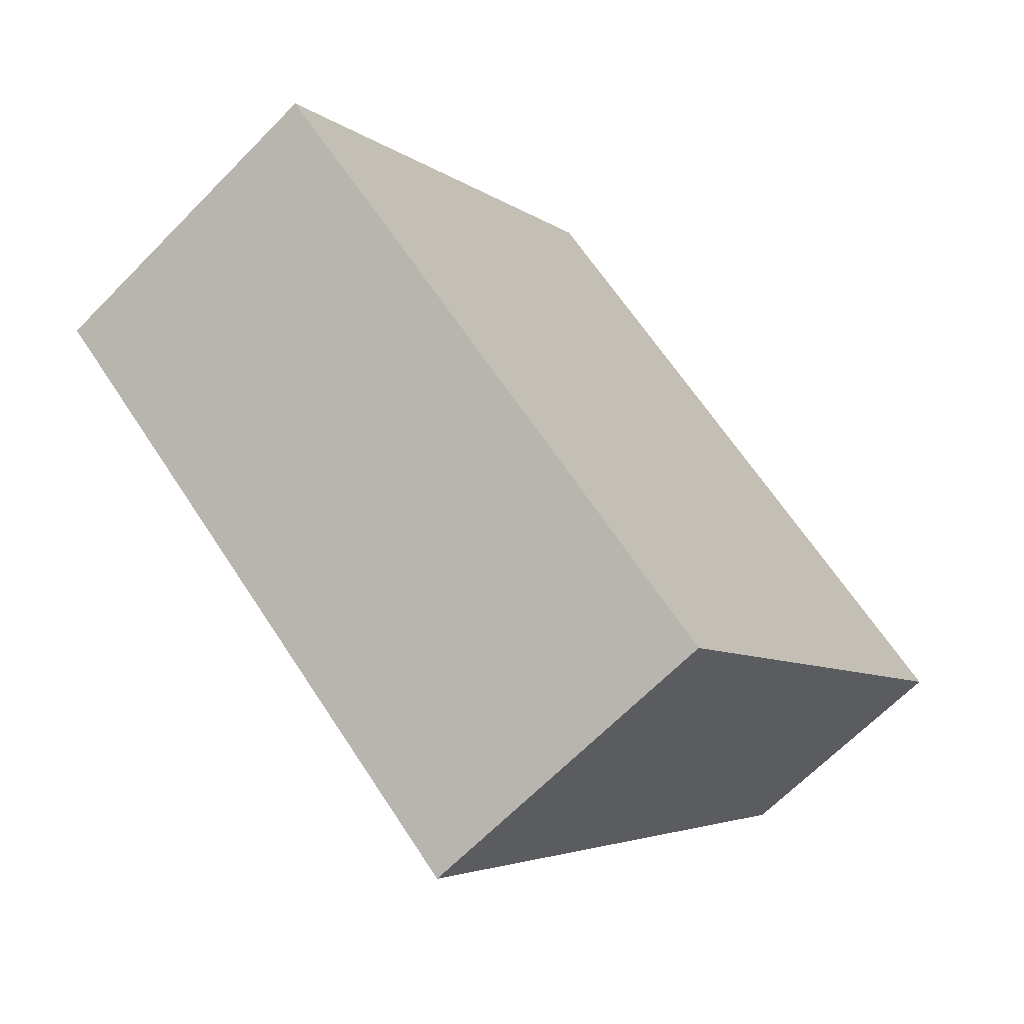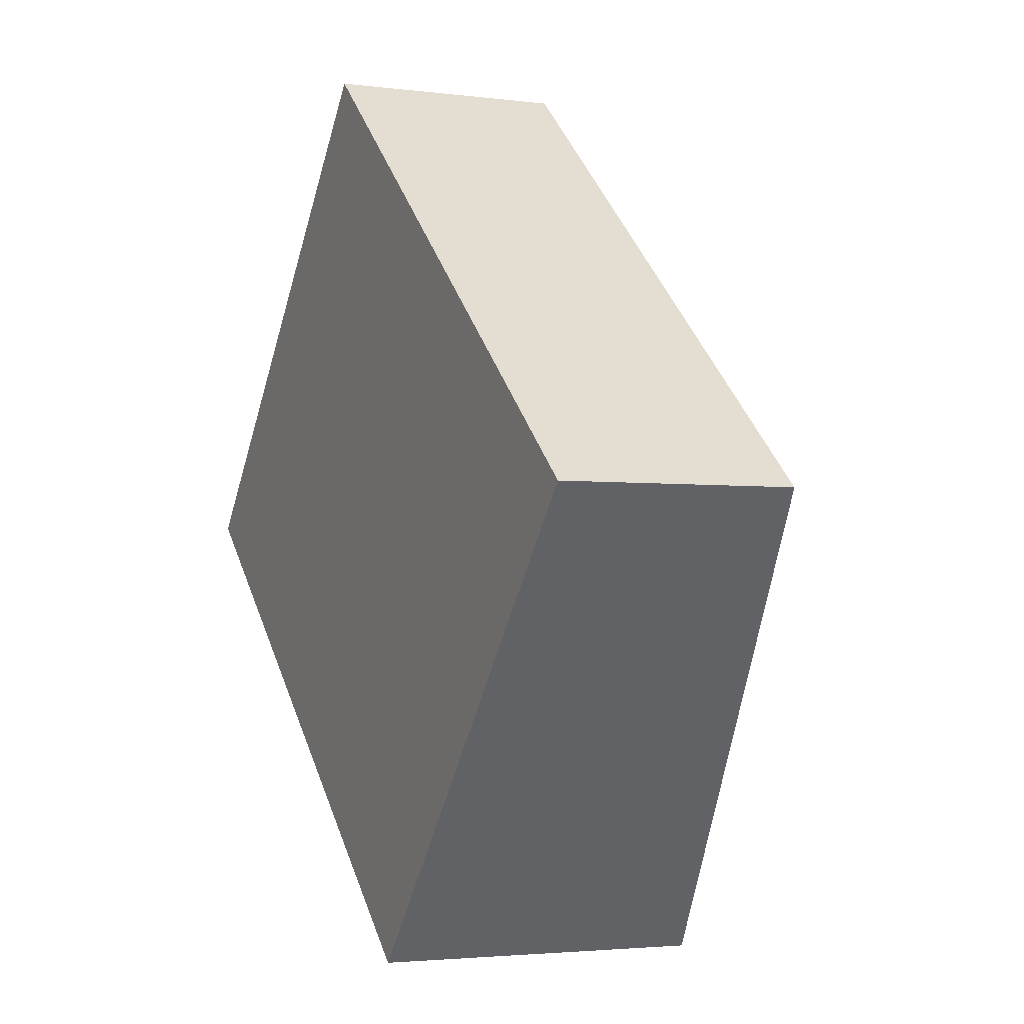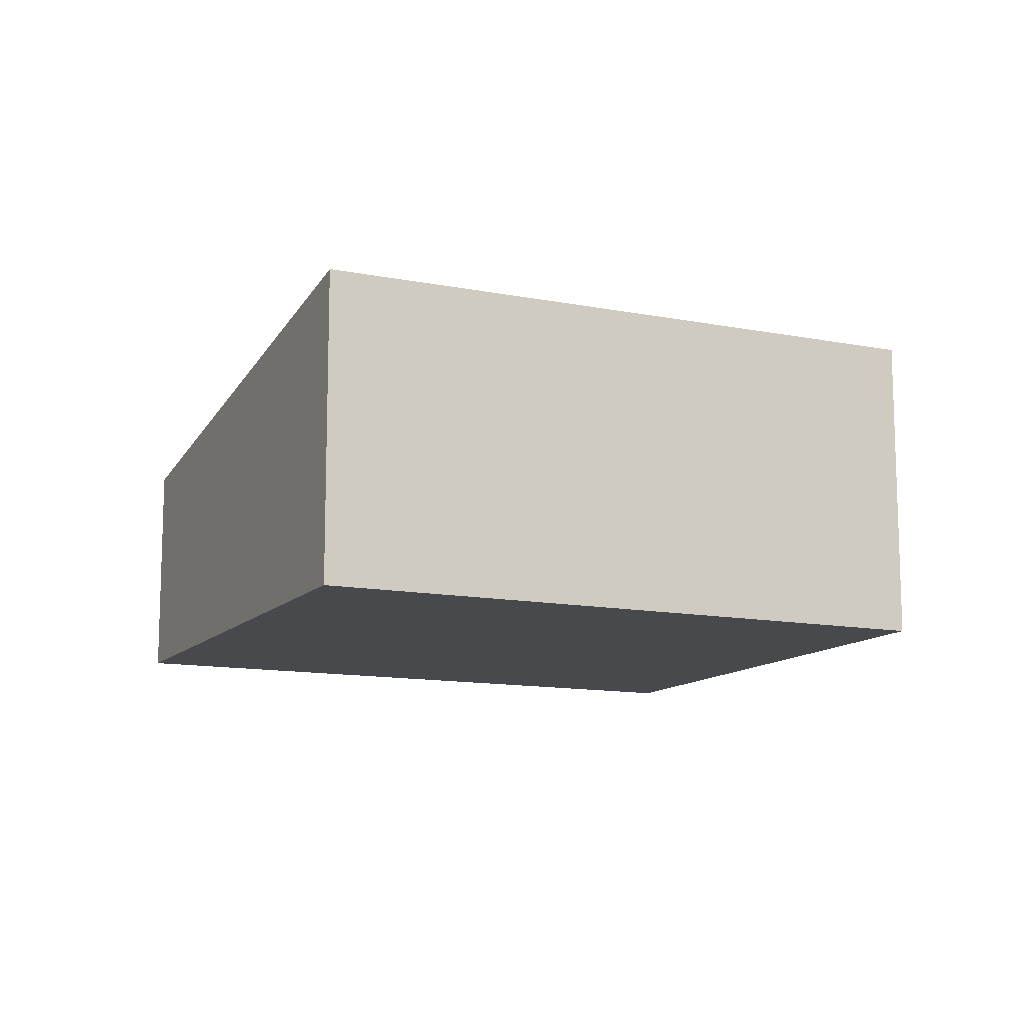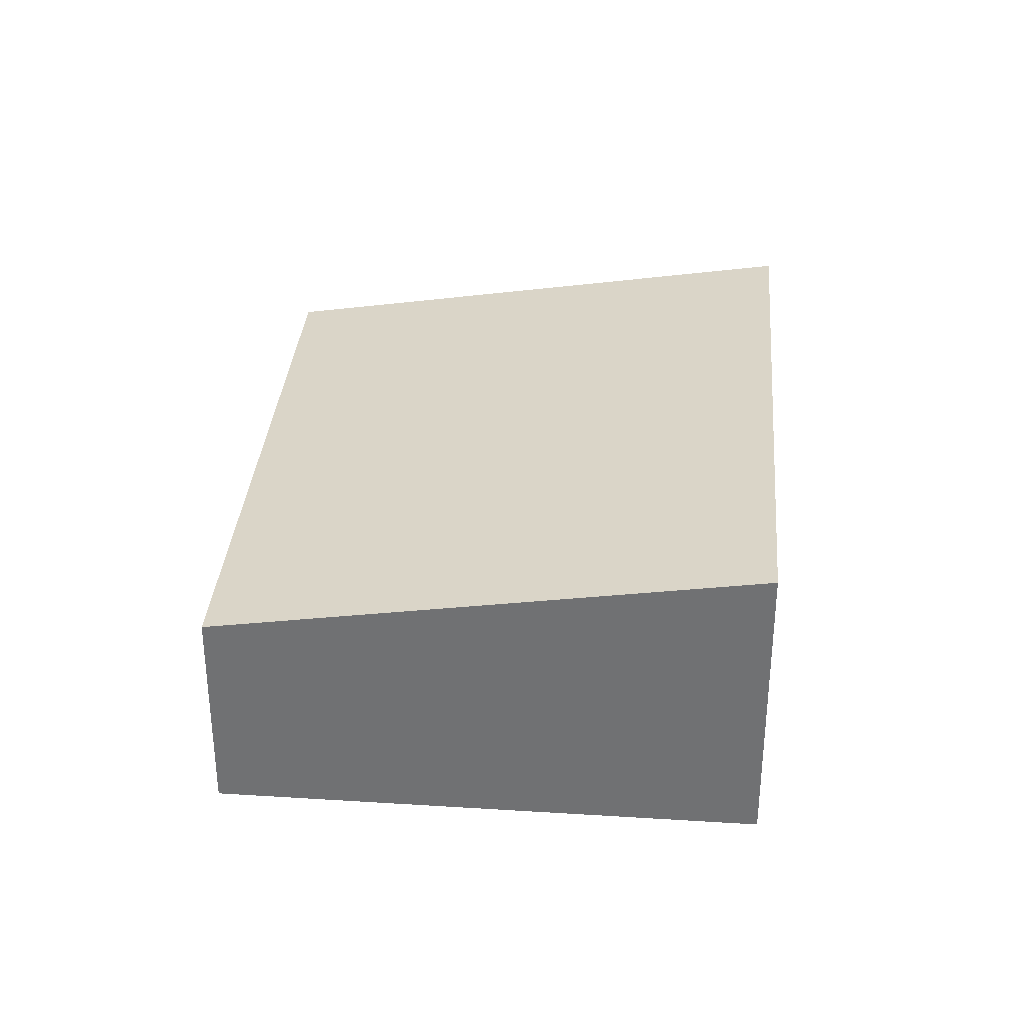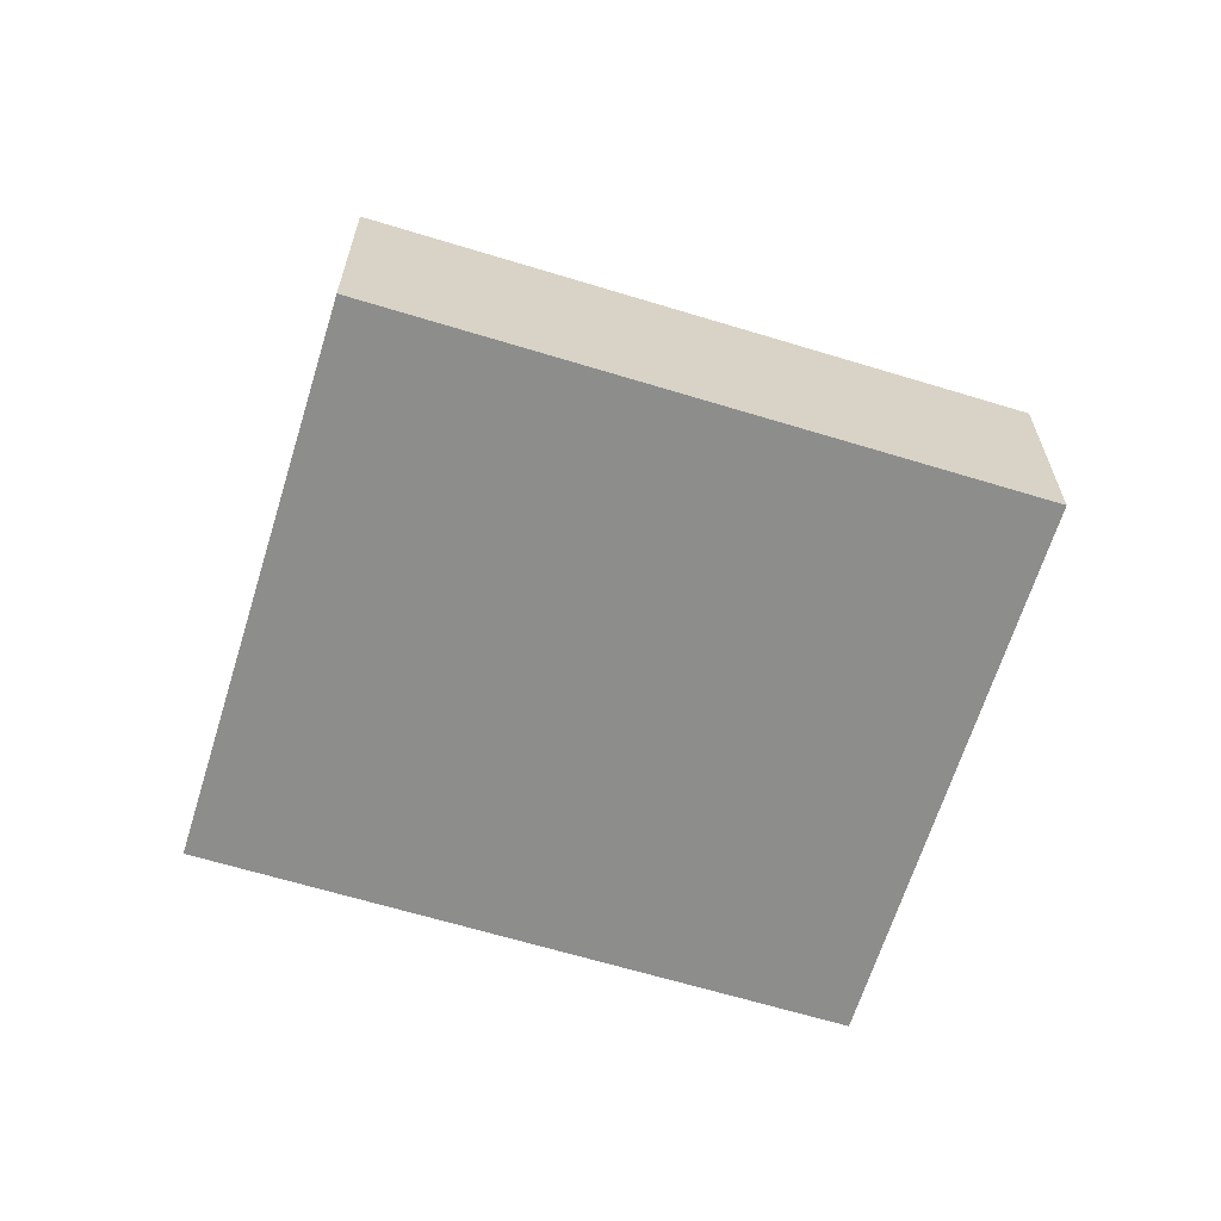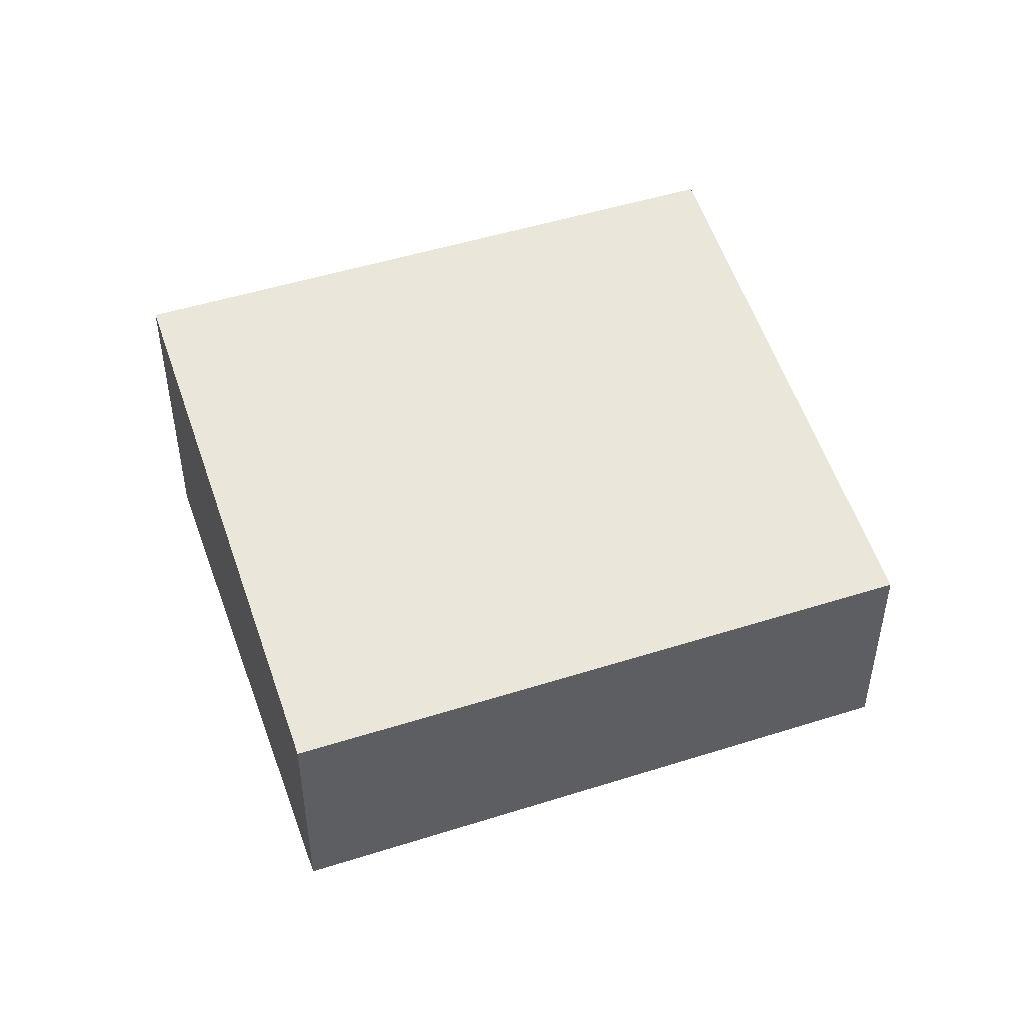
<metadata>
{"format":"obj","ext":"obj","renderer":"f3d","projection":"perspective","resolution":1024,"background":"white","views":[{"elev":-66.1,"azim":-44.4,"up":"+Z"},{"elev":-2.9,"azim":65.6,"up":"+Z"},{"elev":-12.2,"azim":-164.2,"up":"+Y"},{"elev":34.2,"azim":135.6,"up":"+Y"},{"elev":-64.5,"azim":23.6,"up":"+Y"},{"elev":49.0,"azim":21.3,"up":"+Y"}]}
</metadata>
<code>
v  8.473 5.326 -7.29
v  6.338 3.78 7.365
v  14.81 3.781 0.075
v  0 5.326 3.261e-16
v  8.473 4.464e-16 -7.29
v  14.81 -4.592e-18 0.075
v  0 0 0
v  6.338 -4.51e-16 7.365
g defaultobject
f 1 2 3
f 2 1 4
f 3 5 1
f 5 3 6
f 5 4 1
f 4 5 7
f 7 2 4
f 2 7 8
f 2 6 3
f 6 2 8
f 6 7 5
f 7 6 8

</code>
